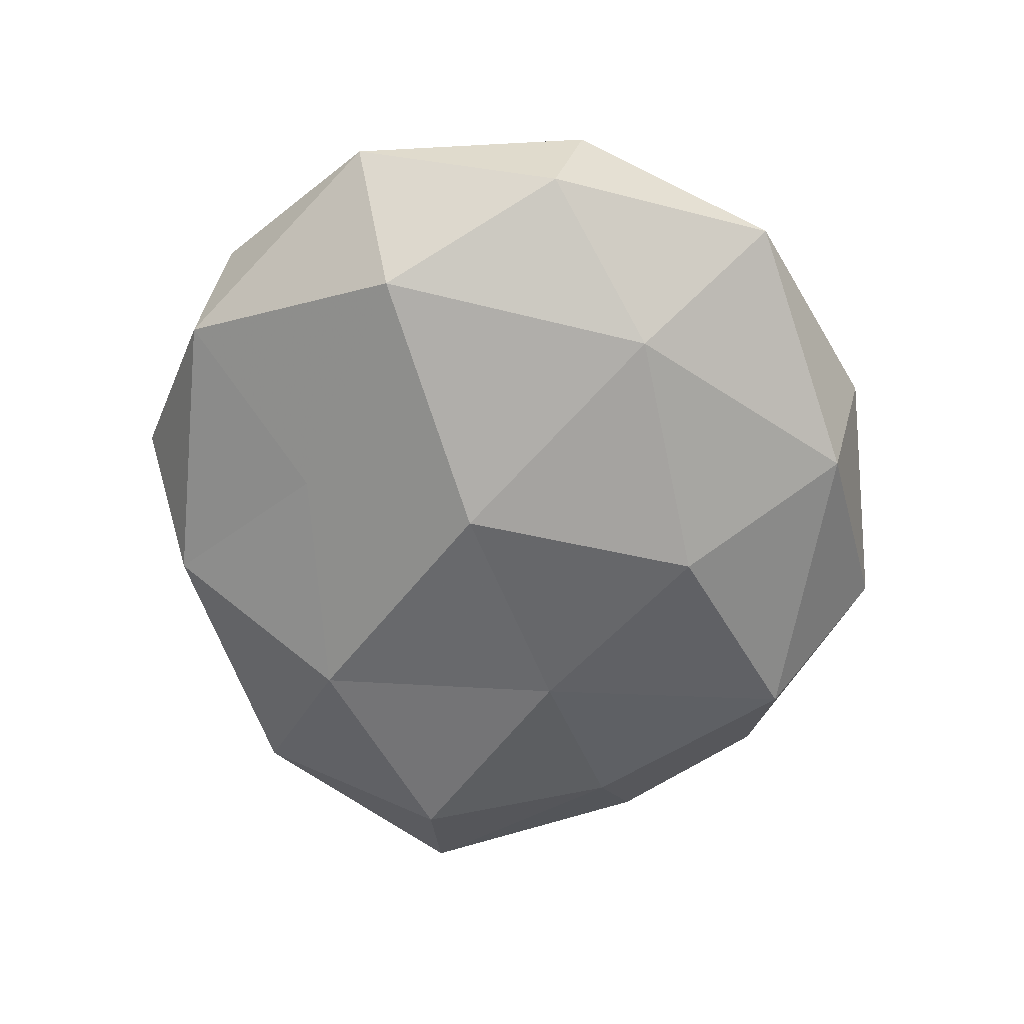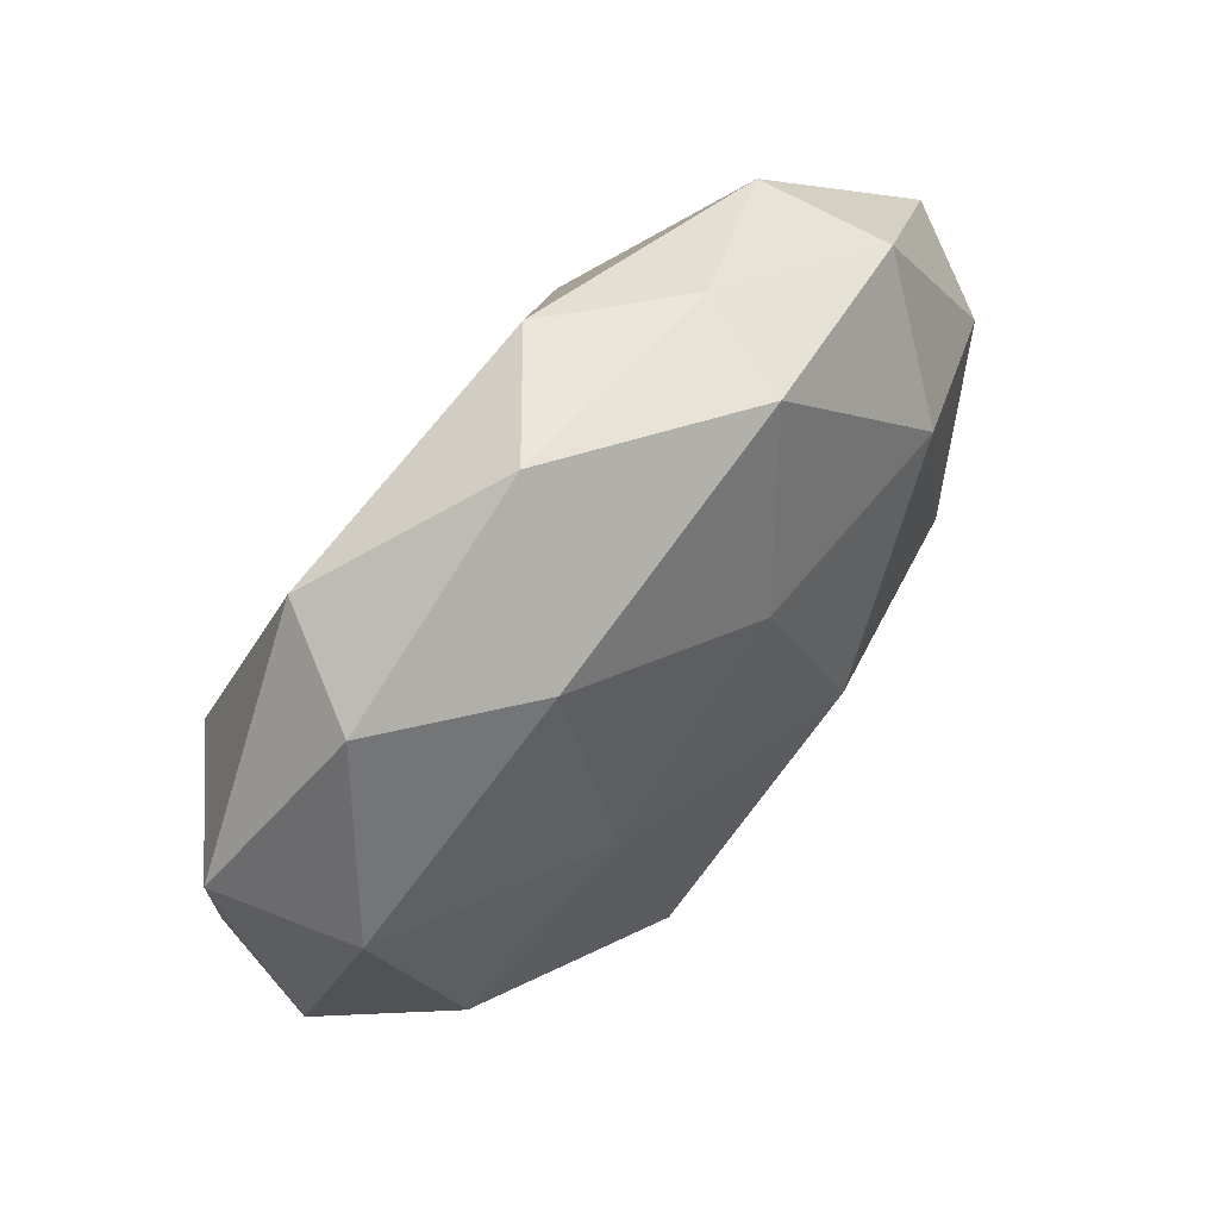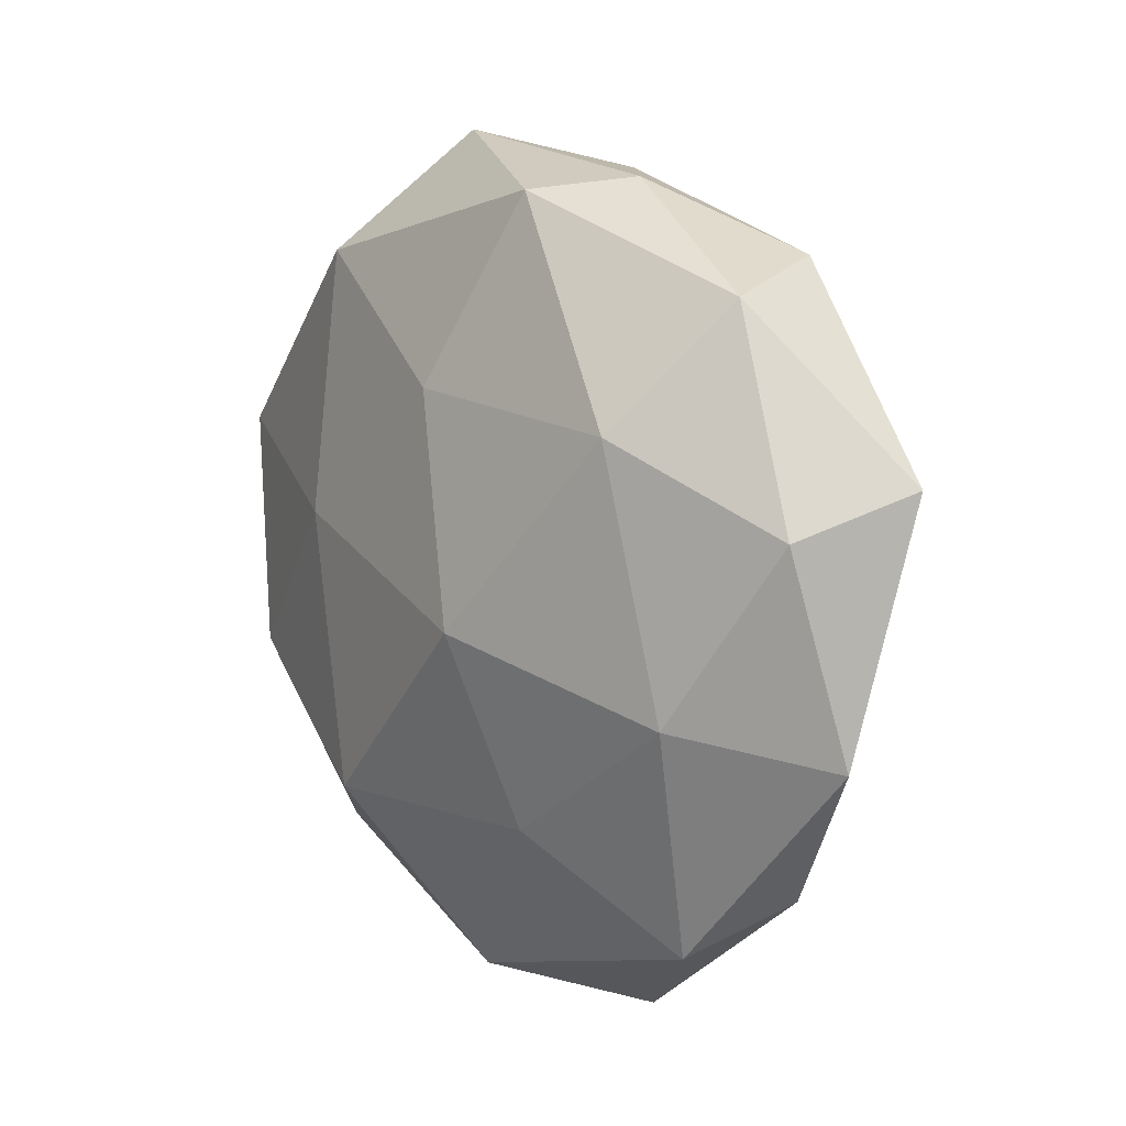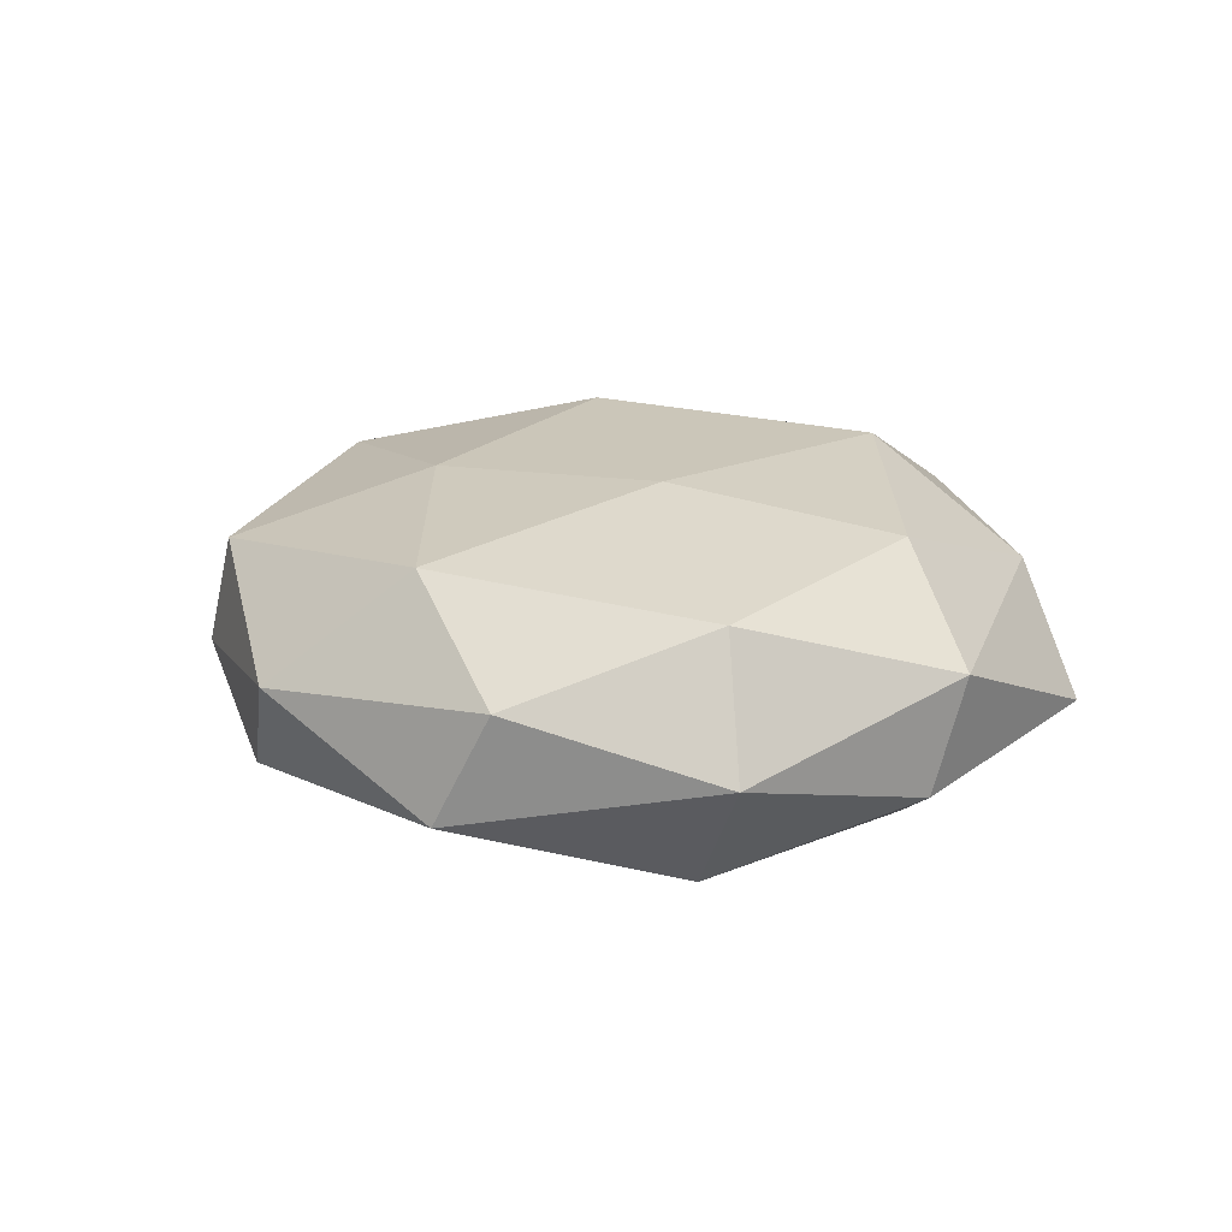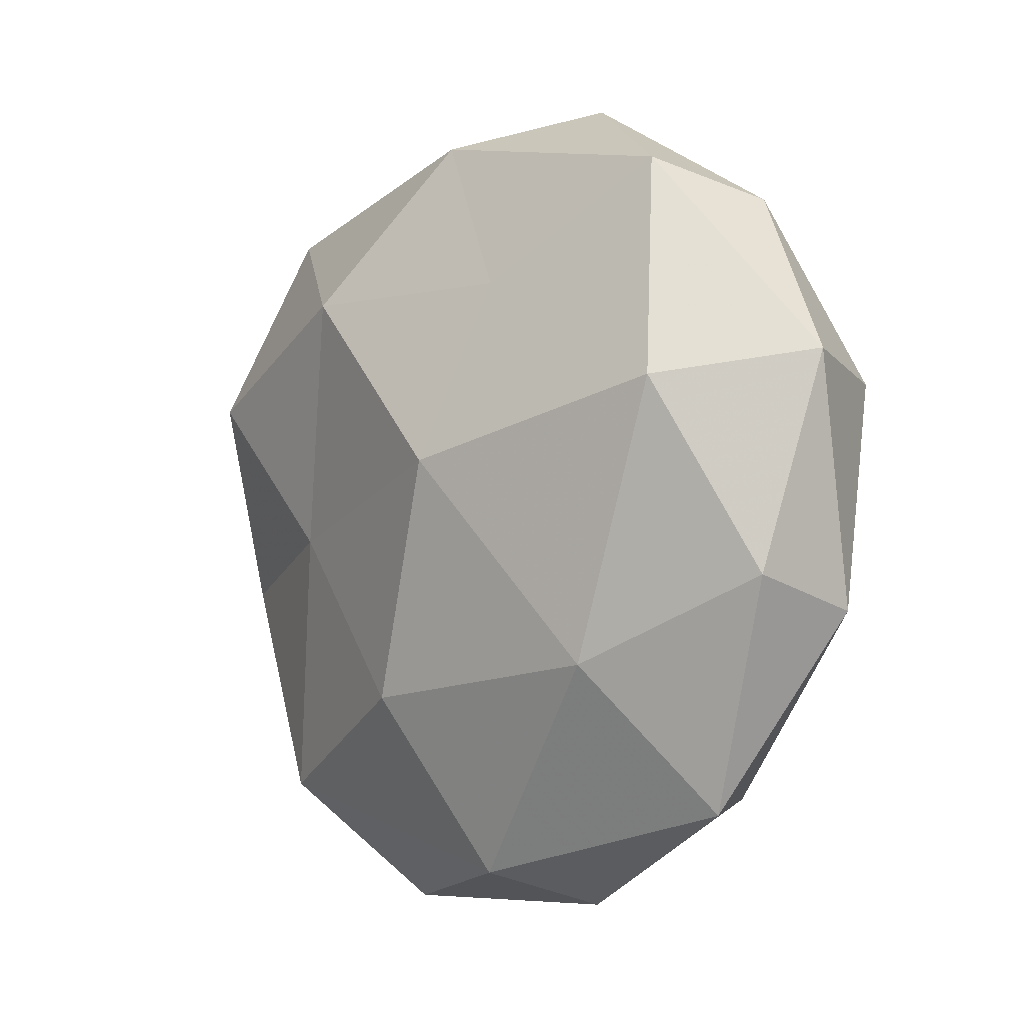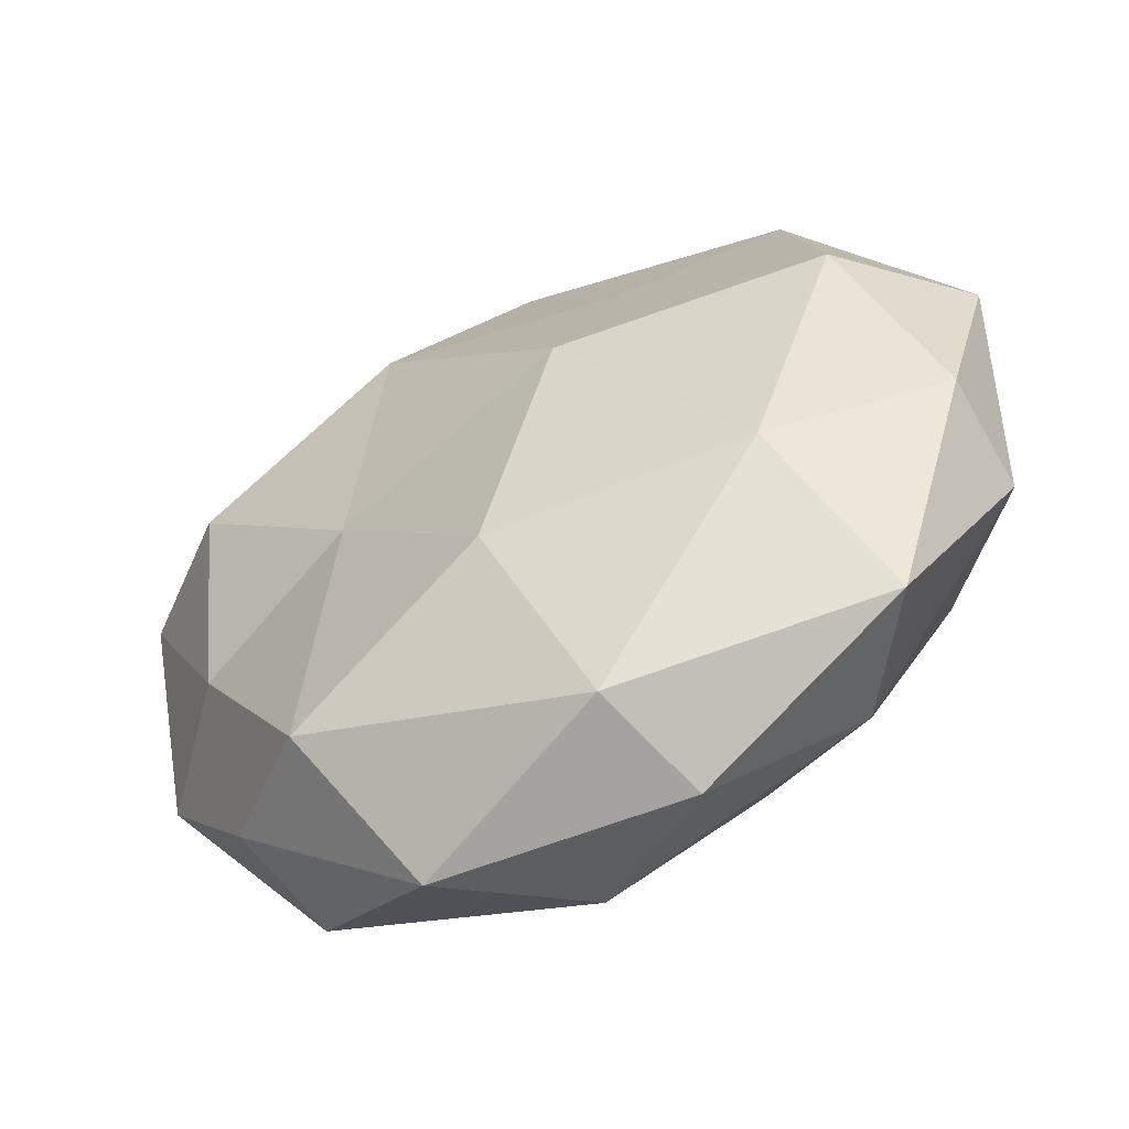
<metadata>
{"format":"obj","ext":"obj","renderer":"f3d","projection":"perspective","resolution":1024,"background":"white","views":[{"elev":-63.0,"azim":-85.5,"up":"+Z"},{"elev":62.0,"azim":-46.7,"up":"+Y"},{"elev":10.6,"azim":54.1,"up":"+Y"},{"elev":15.9,"azim":-118.0,"up":"+Z"},{"elev":-3.6,"azim":-130.8,"up":"+Y"},{"elev":-55.3,"azim":-152.6,"up":"+Y"}]}
</metadata>
<code>
v 0.0004455 -0.02417 -0.02282
v 0.03441 0.03852 -0.009938
v 0.0009986 0.04705 -0.01121
v 0.04341 0.01553 -0.01703
v -0.04816 0.01366 0.01308
v -0.04163 0.0132 -0.0172
v 0.01759 -0.02644 0.01733
v -0.03959 0.03642 0.004604
v -0.05119 -0.009772 -0.008482
v 0.01226 0.04539 0.01266
v 0.01612 0.04669 -0.0004791
v -0.02269 0.03702 0.01611
v 0.02695 -0.0361 -0.01612
v 0.03317 0.02031 0.01757
v -0.008752 -0.04583 -0.01297
v 0.04095 -0.0328 -0.004115
v -0.03097 -0.01999 -0.01832
v -0.03931 -0.01407 0.01717
v 0.01563 0.02714 -0.02114
v -0.0124 -0.0271 0.02244
v 0.05292 0.01074 0.008336
v 0.05835 0.01578 -0.004963
v 0.03987 0.03494 0.004448
v 0.01743 -0.05122 -0.0022
v 0.02131 -0.003702 -0.01886
v -0.05208 -0.01375 0.004962
v -0.01986 0.005669 0.0215
v -0.009632 0.004907 -0.02498
v -0.01374 -0.05031 0.0007526
v 0.003322 0.02294 0.0206
v 0.04088 -0.01046 0.01555
v 0.05604 -0.01398 0.00237
v -0.04041 -0.03758 -0.004751
v -0.03013 -0.0367 0.01004
v -0.03386 0.04077 -0.008814
v -0.01326 0.02715 -0.01668
v 0.04397 -0.01016 -0.01077
v 0.03668 -0.03812 0.008748
v -0.01317 0.05149 0.00236
v -0.05502 0.01617 -0.002282
v 0.01324 -0.003389 0.0245
v 0.002967 -0.04742 0.01185
f 3 11 2
f 8 5 12
f 13 15 1
f 9 6 17
f 1 15 17
f 3 2 19
f 19 2 4
f 22 4 2
f 23 2 11
f 11 10 23
f 10 14 23
f 23 14 21
f 22 2 23
f 21 22 23
f 24 15 13
f 16 24 13
f 13 1 25
f 4 25 19
f 5 26 18
f 5 27 12
f 5 18 27
f 27 18 20
f 17 28 1
f 6 28 17
f 25 1 28
f 25 28 19
f 24 29 15
f 12 30 10
f 10 30 14
f 12 27 30
f 31 21 14
f 32 22 21
f 32 21 31
f 17 33 9
f 15 33 17
f 26 9 33
f 15 29 33
f 34 20 18
f 18 26 34
f 26 33 34
f 34 33 29
f 36 3 19
f 6 36 28
f 19 28 36
f 35 3 36
f 35 36 6
f 16 13 37
f 37 4 22
f 37 25 4
f 13 25 37
f 16 37 32
f 37 22 32
f 16 38 24
f 38 31 7
f 16 32 38
f 32 31 38
f 39 11 3
f 39 10 11
f 8 12 39
f 12 10 39
f 39 3 35
f 8 39 35
f 8 40 5
f 40 6 9
f 40 26 5
f 40 9 26
f 35 6 40
f 8 35 40
f 41 20 7
f 27 20 41
f 41 14 30
f 30 27 41
f 7 31 41
f 31 14 41
f 42 7 20
f 24 42 29
f 42 20 34
f 29 42 34
f 38 7 42
f 38 42 24

</code>
